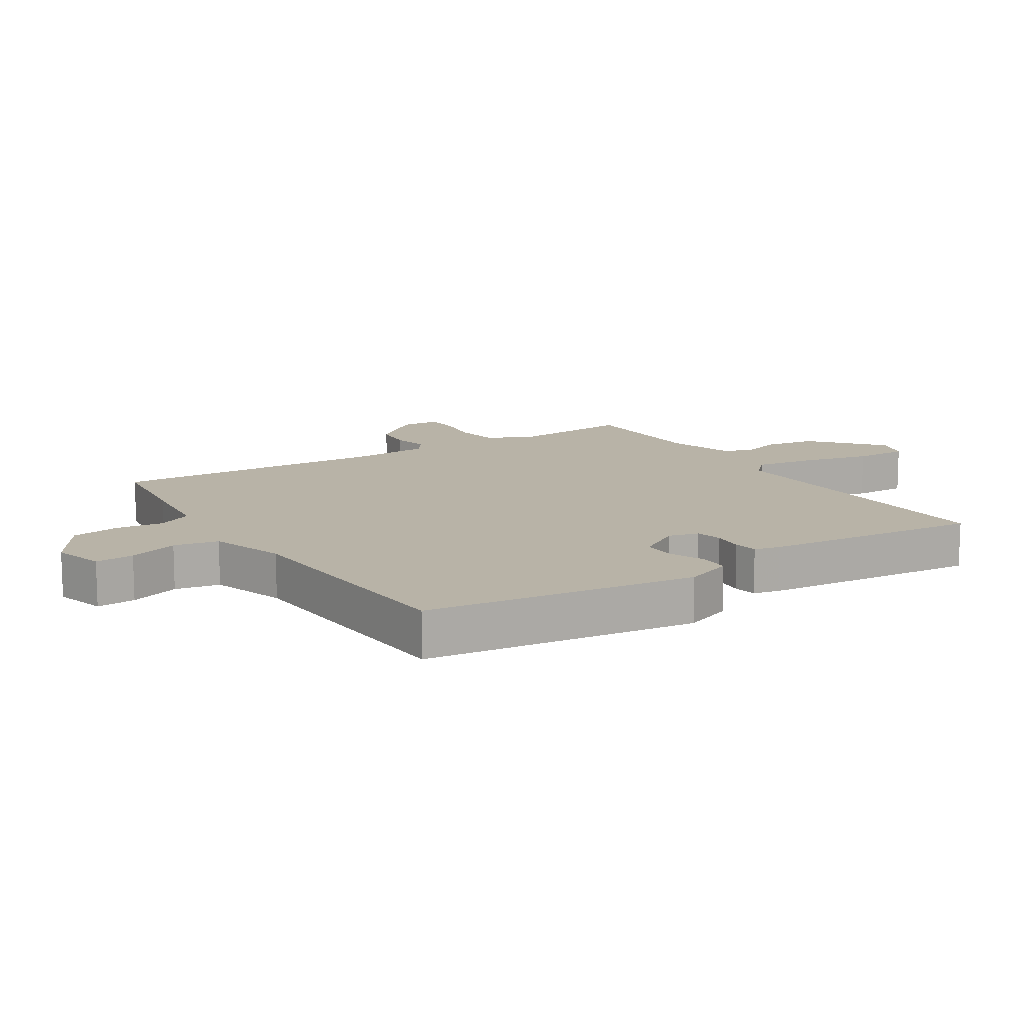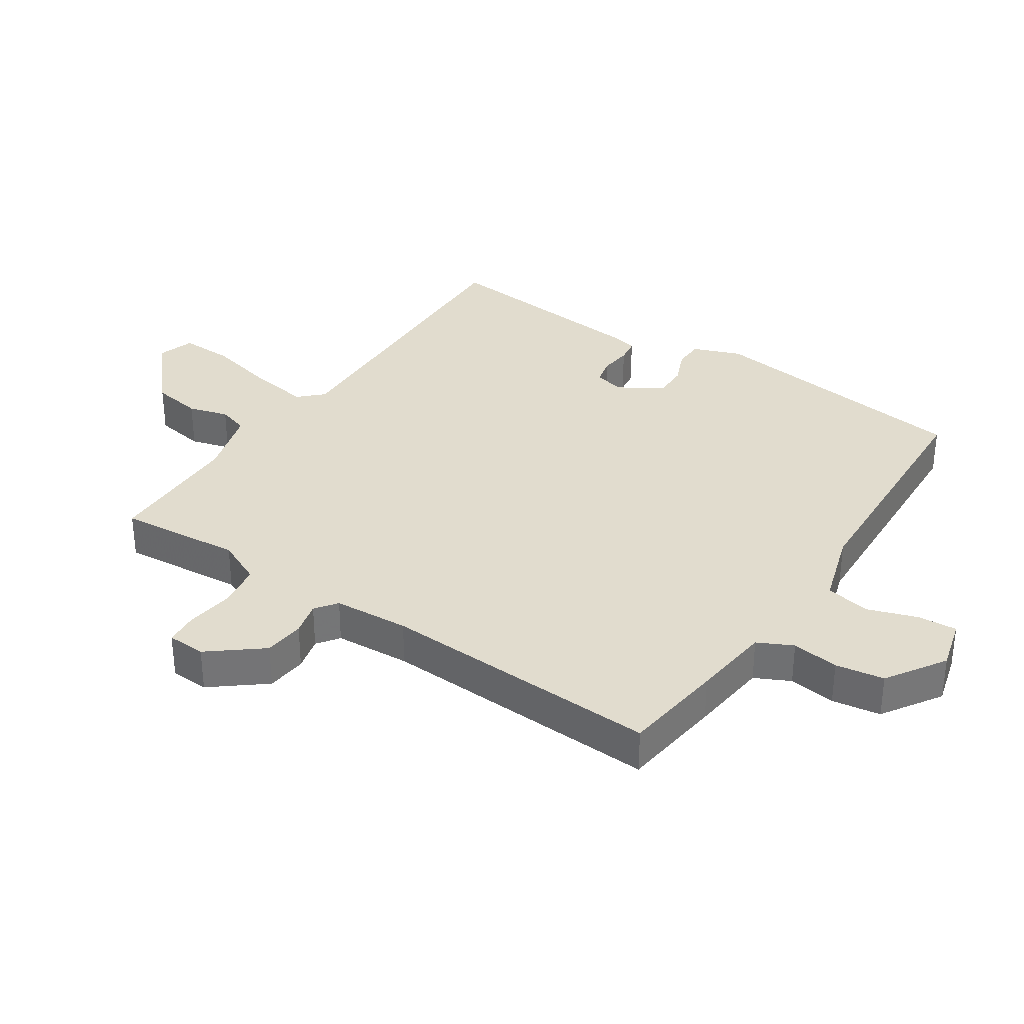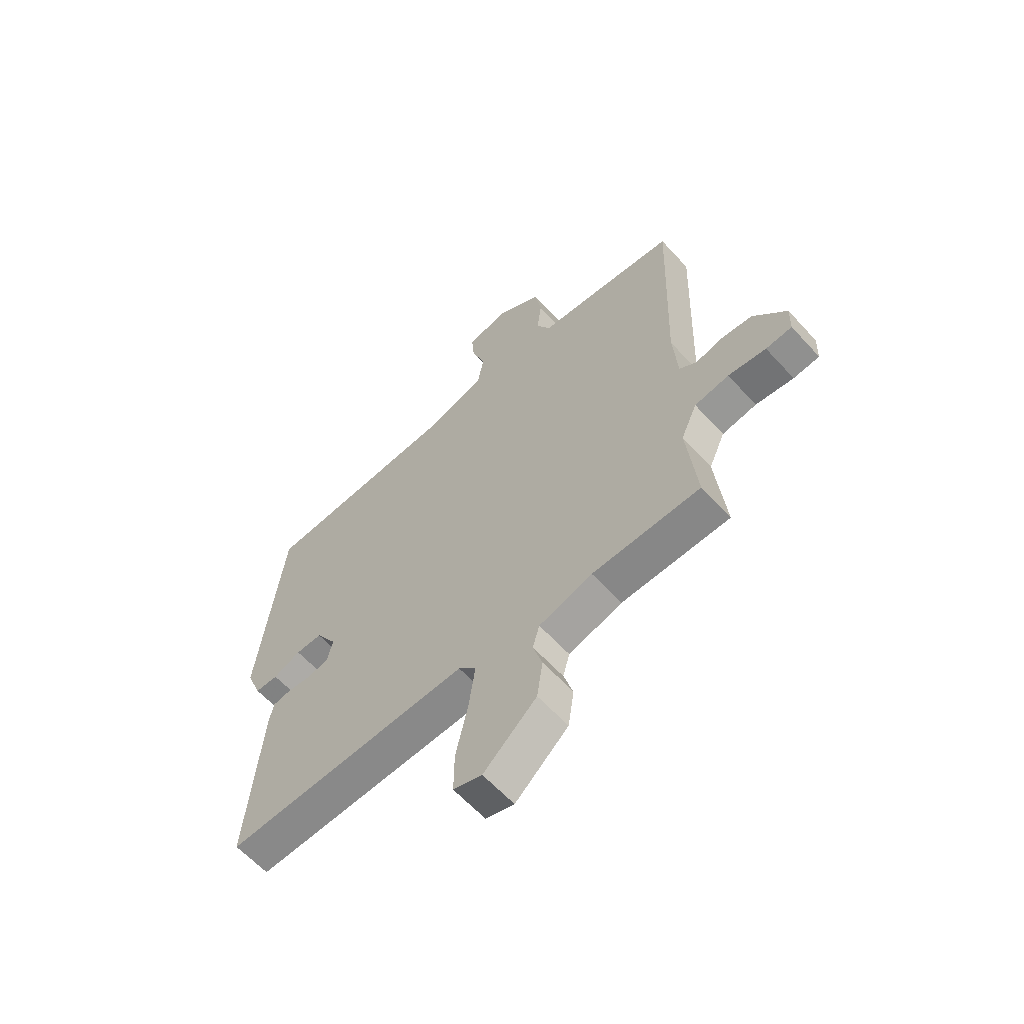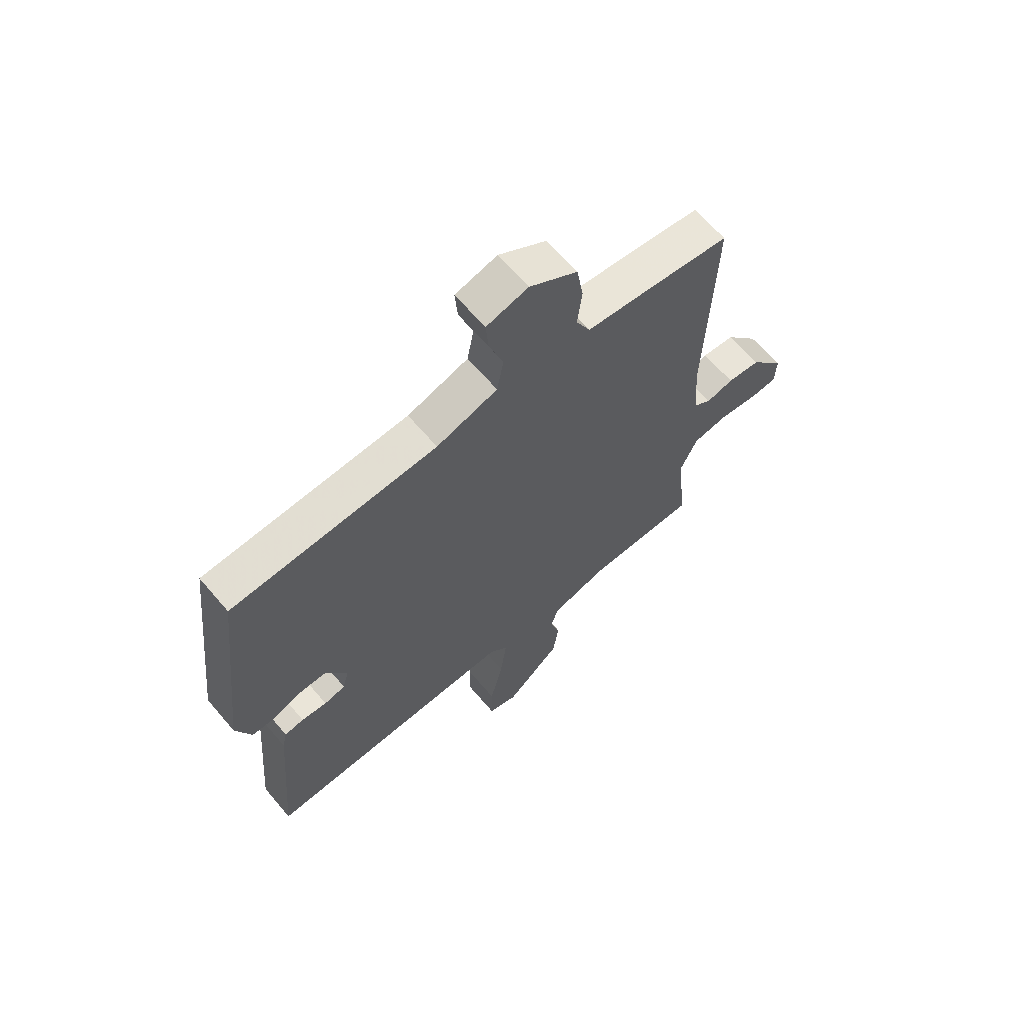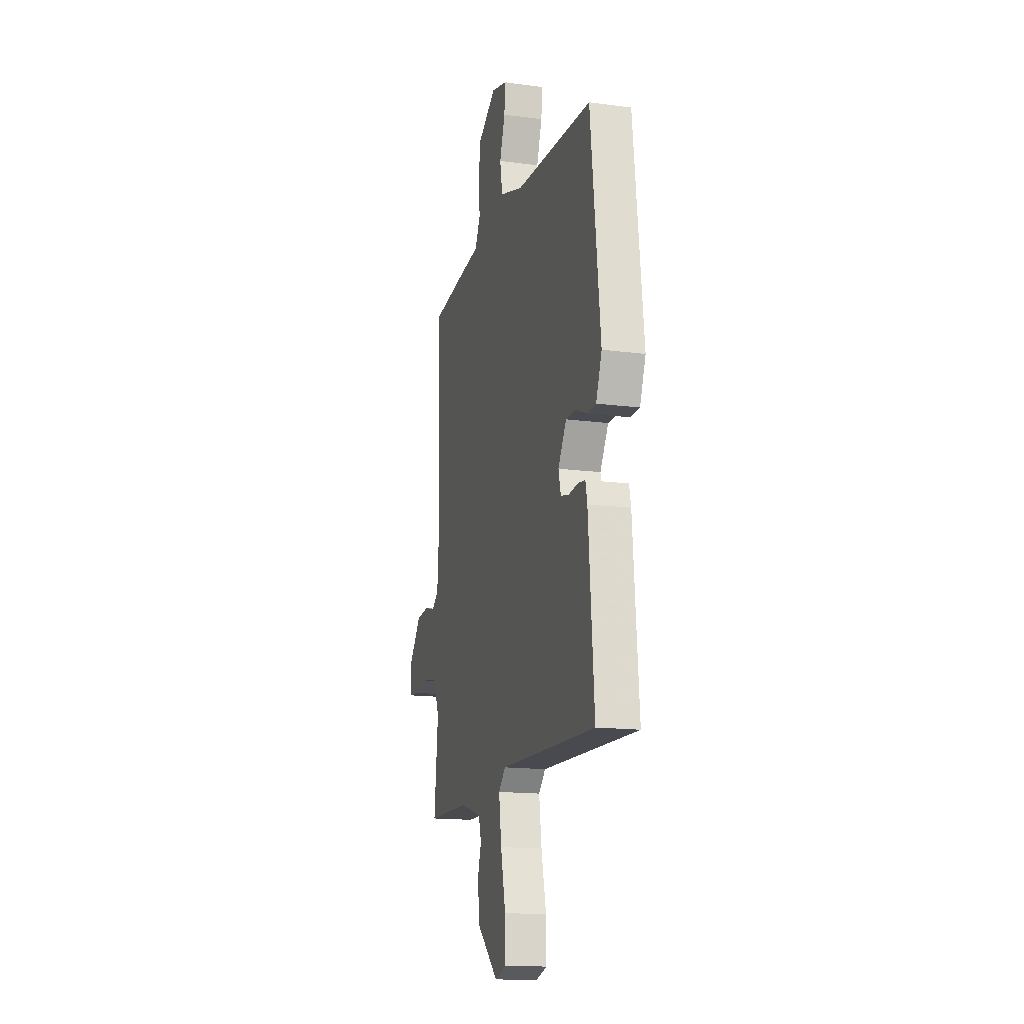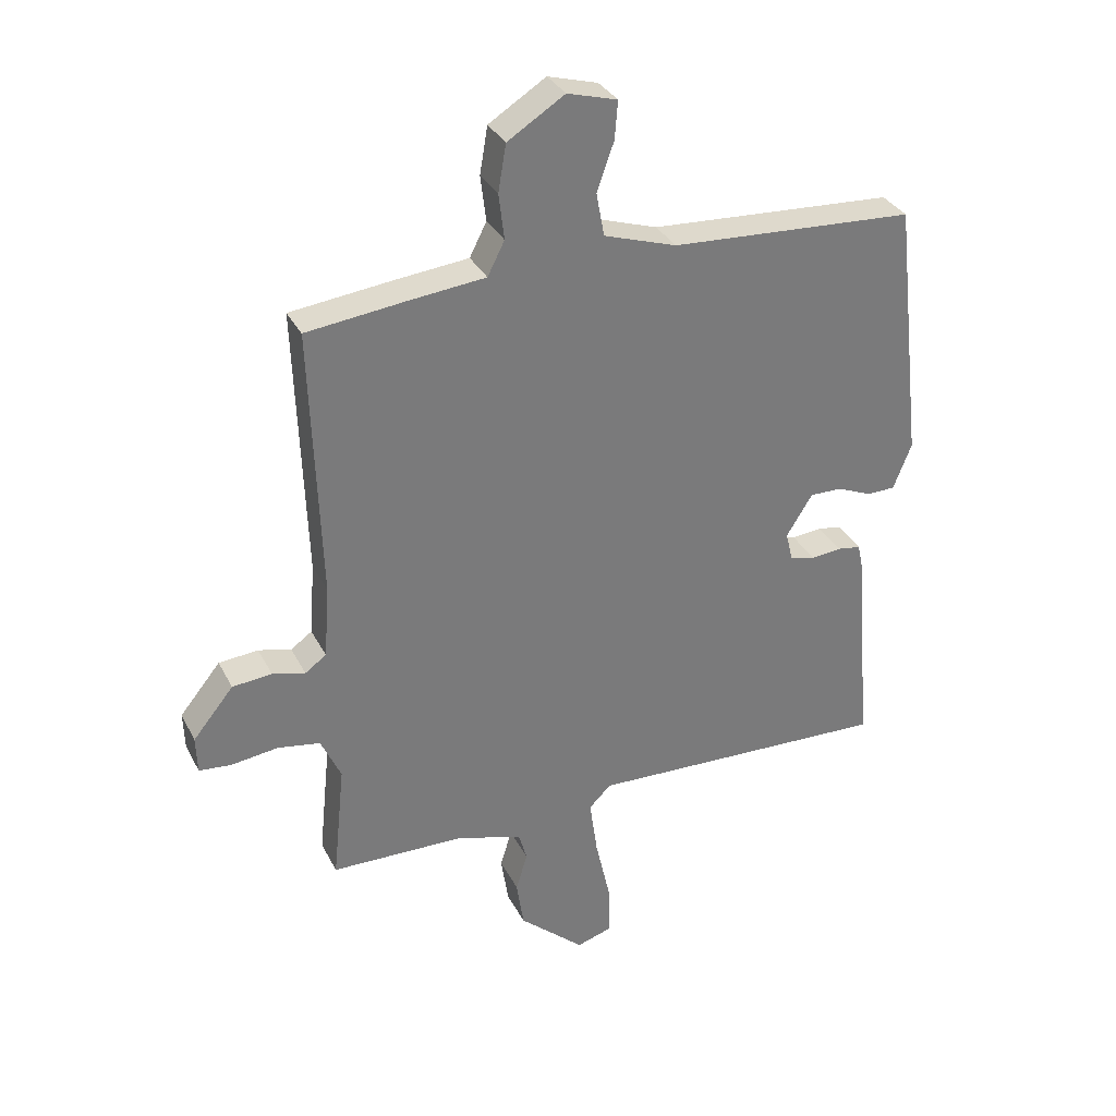
<metadata>
{"format":"obj","ext":"obj","renderer":"f3d","projection":"perspective","resolution":1024,"background":"white","views":[{"elev":12.9,"azim":57.9,"up":"+Y"},{"elev":34.1,"azim":-55.7,"up":"+Y"},{"elev":-61.5,"azim":-137.8,"up":"+Z"},{"elev":64.8,"azim":139.6,"up":"+Z"},{"elev":-15.6,"azim":74.5,"up":"+Z"},{"elev":32.9,"azim":-23.7,"up":"+Z"}]}
</metadata>
<code>
v 0.5 0.07 -0.5
v -0.001 0.07 -0.481
v -0.037 0.07 -0.517
v -0.024 0.07 -0.611
v 0.001 0.07 -0.722
v 0.002 0.07 -0.807
v -0.056 0.07 -0.825
v -0.164 0.07 -0.729
v -0.176 0.07 -0.649
v -0.157 0.07 -0.586
v -0.171 0.07 -0.538
v -0.28 0.07 -0.505
v -0.5 0.07 -0.5
v -0.48 0.07 -0.306
v -0.513 0.07 -0.233
v -0.583 0.07 -0.221
v -0.66 0.07 -0.231
v -0.713 0.07 -0.226
v -0.715 0.07 -0.165
v -0.648 0.07 -0.083
v -0.583 0.07 -0.077
v -0.529 0.07 -0.091
v -0.494 0.07 -0.066
v -0.485 0.07 0.054
v -0.5 0.07 0.5
v -0.337 0.07 0.519
v -0.211 0.07 0.532
v -0.183 0.07 0.587
v -0.192 0.07 0.662
v -0.179 0.07 0.739
v -0.085 0.07 0.798
v -0.003 0.07 0.775
v -0.008 0.07 0.713
v -0.036 0.07 0.634
v -0.023 0.07 0.563
v 0.097 0.07 0.524
v 0.5 0.07 0.5
v 0.55 0.07 0.068
v 0.52 0.07 -0.008
v 0.473 0.07 -0.009
v 0.417 0.07 0.015
v 0.363 0.07 0.016
v 0.32 0.07 -0.053
v 0.332 0.07 -0.101
v 0.374 0.07 -0.111
v 0.424 0.07 -0.106
v 0.462 0.07 -0.112
v 0.471 0.07 -0.153
v 0.5 0 -0.5
v -0.001 0 -0.481
v -0.037 0 -0.517
v -0.024 0 -0.611
v 0.001 0 -0.722
v 0.002 0 -0.807
v -0.056 0 -0.825
v -0.164 0 -0.729
v -0.176 0 -0.649
v -0.157 0 -0.586
v -0.171 0 -0.538
v -0.28 0 -0.505
v -0.5 0 -0.5
v -0.48 0 -0.306
v -0.513 0 -0.233
v -0.583 0 -0.221
v -0.66 0 -0.231
v -0.713 0 -0.226
v -0.715 0 -0.165
v -0.648 0 -0.083
v -0.583 0 -0.077
v -0.529 0 -0.091
v -0.494 0 -0.066
v -0.485 0 0.054
v -0.5 0 0.5
v -0.337 0 0.519
v -0.211 0 0.532
v -0.183 0 0.587
v -0.192 0 0.662
v -0.179 0 0.739
v -0.085 0 0.798
v -0.003 0 0.775
v -0.008 0 0.713
v -0.036 0 0.634
v -0.023 0 0.563
v 0.097 0 0.524
v 0.5 0 0.5
v 0.55 0 0.068
v 0.52 0 -0.008
v 0.473 0 -0.009
v 0.417 0 0.015
v 0.363 0 0.016
v 0.32 0 -0.053
v 0.332 0 -0.101
v 0.374 0 -0.111
v 0.424 0 -0.106
v 0.462 0 -0.112
v 0.471 0 -0.153
f 48 1 2
f 47 48 2
f 46 47 2
f 45 46 2
f 44 45 2
f 43 44 2 3
f 42 43 3
f 39 40 41
f 38 39 41
f 37 38 41
f 36 37 41
f 35 36 41 42
f 32 33 34
f 31 32 34
f 30 31 34
f 29 30 34
f 28 29 34
f 27 28 34 35
f 24 25 26 27
f 35 42 3
f 27 35 3
f 24 27 3
f 23 24 3
f 20 21 22
f 19 20 22
f 18 19 22
f 17 18 22
f 16 17 22
f 15 16 22 23
f 12 13 14
f 15 23 3
f 14 15 3
f 12 14 3
f 11 12 3
f 8 9 10
f 7 8 10
f 6 7 10
f 5 6 10
f 4 5 10
f 3 4 10 11
f 50 49 96
f 50 96 95
f 50 95 94
f 50 94 93
f 50 93 92
f 51 50 92 91
f 51 91 90
f 89 88 87
f 89 87 86
f 89 86 85
f 89 85 84
f 90 89 84 83
f 82 81 80
f 82 80 79
f 82 79 78
f 82 78 77
f 82 77 76
f 83 82 76 75
f 75 74 73 72
f 51 90 83
f 51 83 75
f 51 75 72
f 51 72 71
f 70 69 68
f 70 68 67
f 70 67 66
f 70 66 65
f 70 65 64
f 71 70 64 63
f 62 61 60
f 51 71 63
f 51 63 62
f 51 62 60
f 51 60 59
f 58 57 56
f 58 56 55
f 58 55 54
f 58 54 53
f 58 53 52
f 59 58 52 51
f 1 49 50 2
f 2 50 51 3
f 3 51 52 4
f 4 52 53 5
f 5 53 54 6
f 6 54 55 7
f 7 55 56 8
f 8 56 57 9
f 9 57 58 10
f 10 58 59 11
f 11 59 60 12
f 12 60 61 13
f 13 61 62 14
f 14 62 63 15
f 15 63 64 16
f 16 64 65 17
f 17 65 66 18
f 18 66 67 19
f 19 67 68 20
f 20 68 69 21
f 21 69 70 22
f 22 70 71 23
f 23 71 72 24
f 24 72 73 25
f 25 73 74 26
f 26 74 75 27
f 27 75 76 28
f 28 76 77 29
f 29 77 78 30
f 30 78 79 31
f 31 79 80 32
f 32 80 81 33
f 33 81 82 34
f 34 82 83 35
f 35 83 84 36
f 36 84 85 37
f 37 85 86 38
f 38 86 87 39
f 39 87 88 40
f 40 88 89 41
f 41 89 90 42
f 42 90 91 43
f 43 91 92 44
f 44 92 93 45
f 45 93 94 46
f 46 94 95 47
f 47 95 96 48
f 48 96 49 1

</code>
